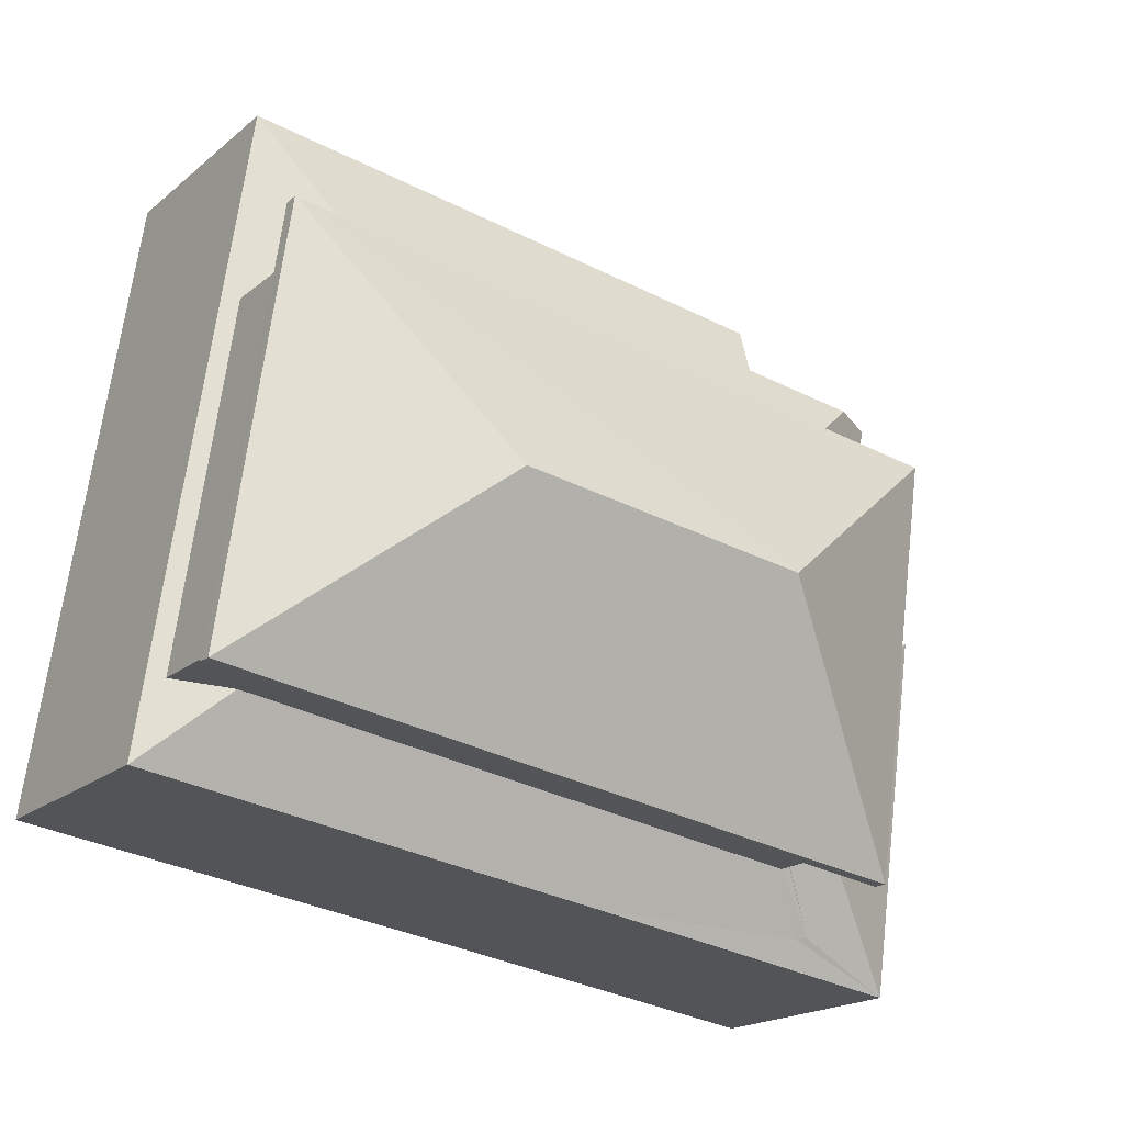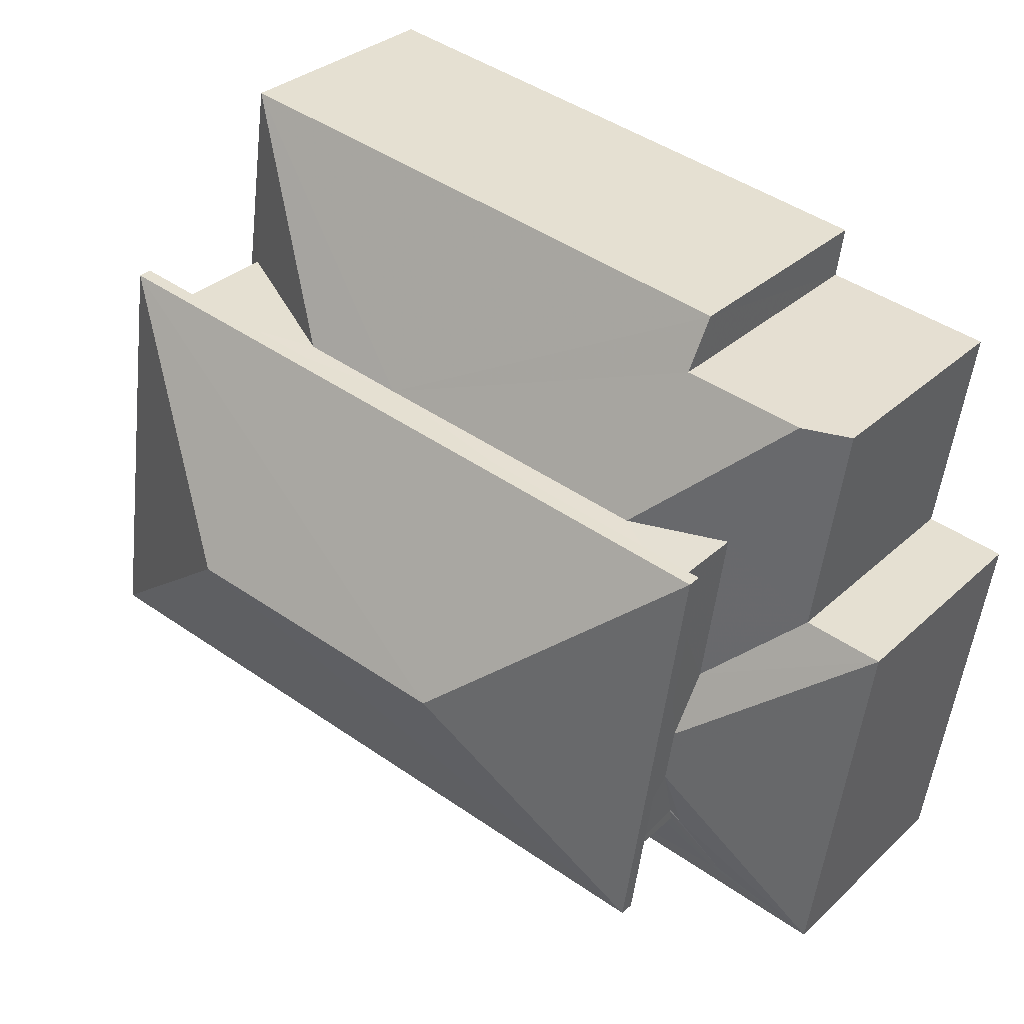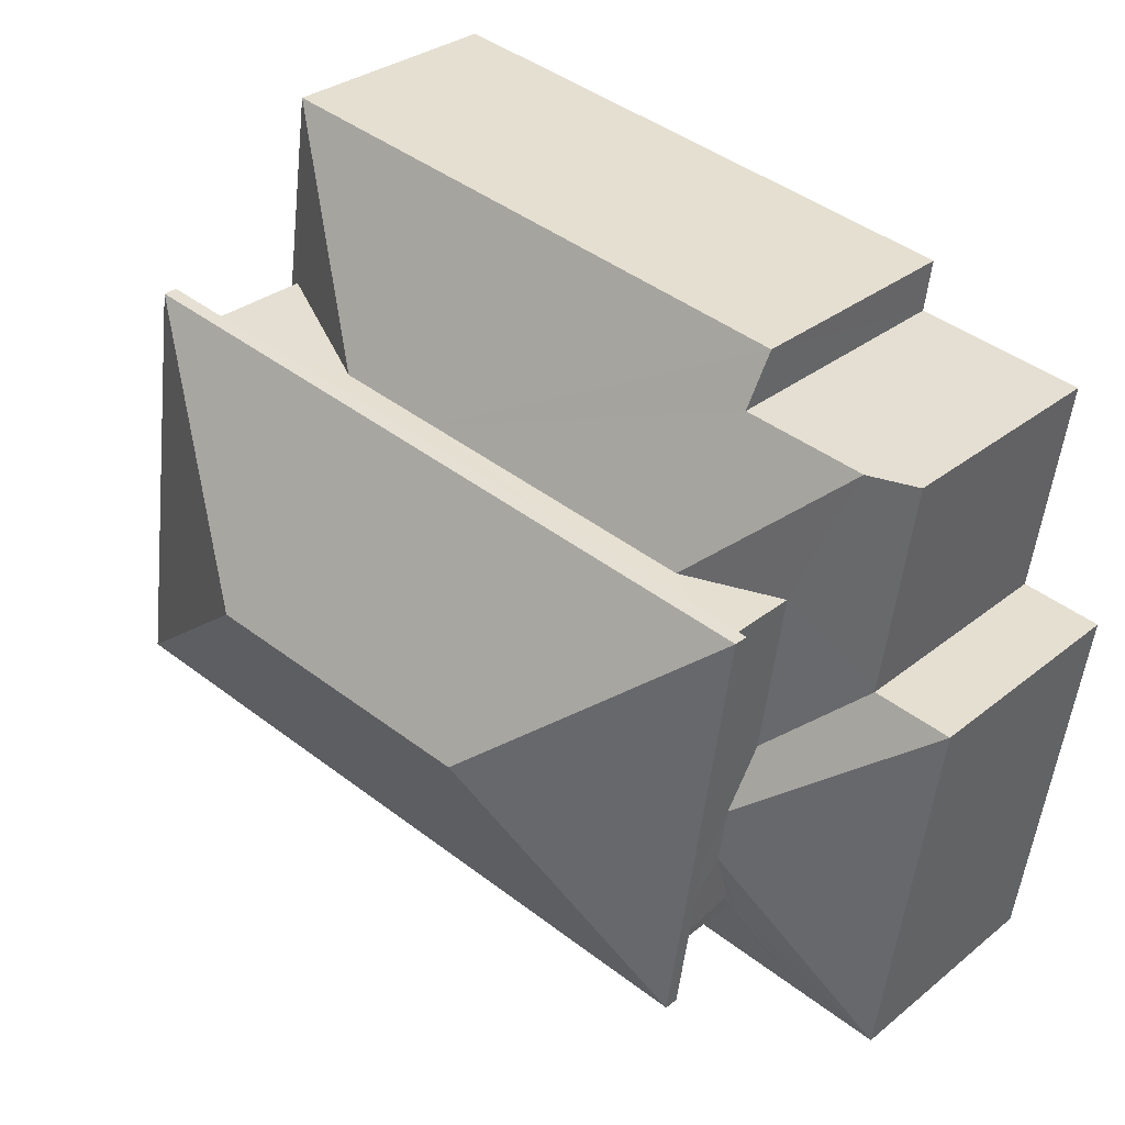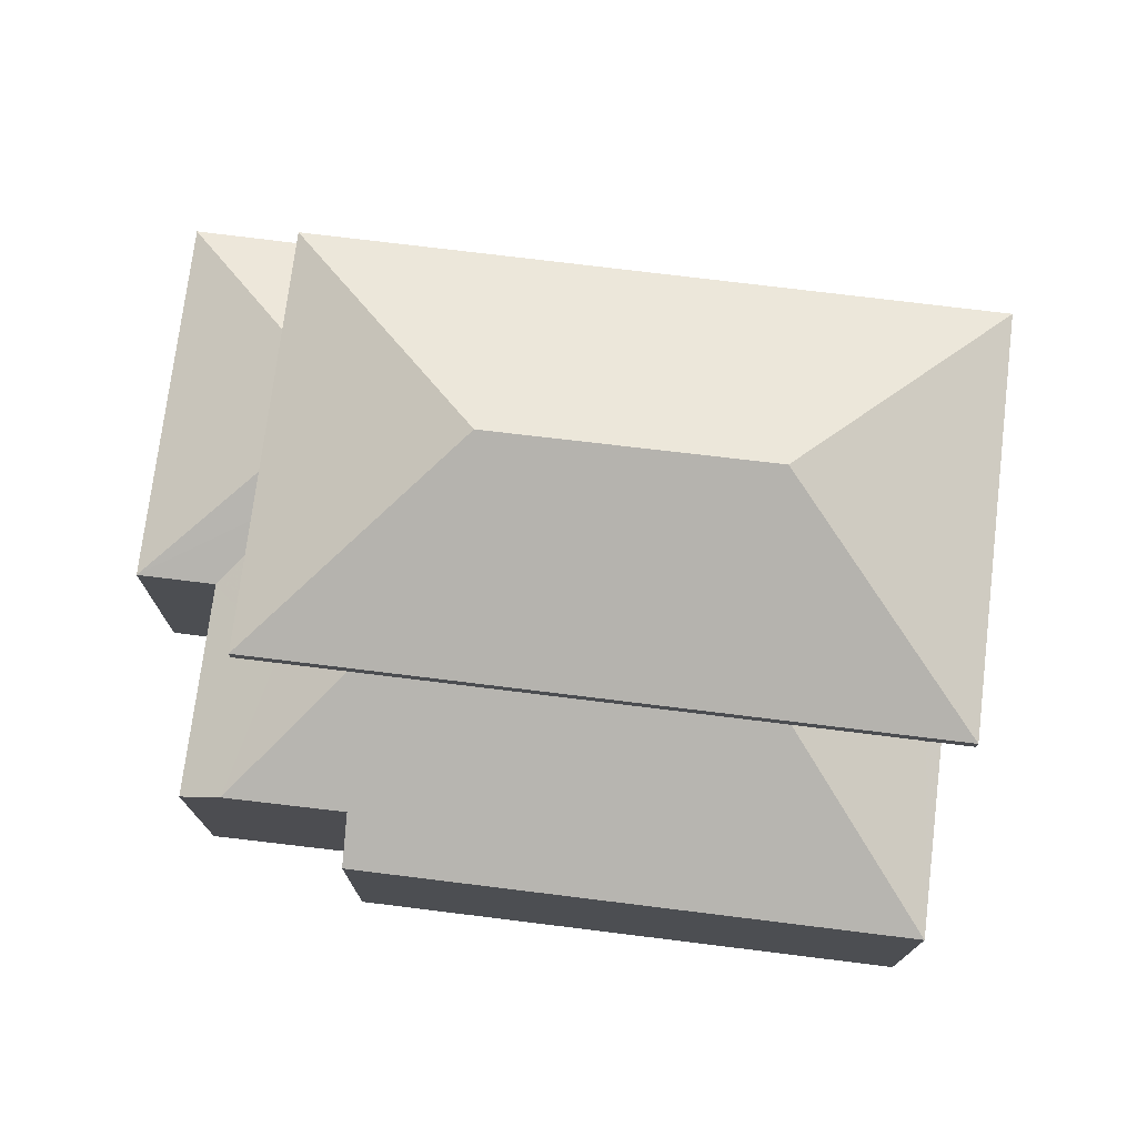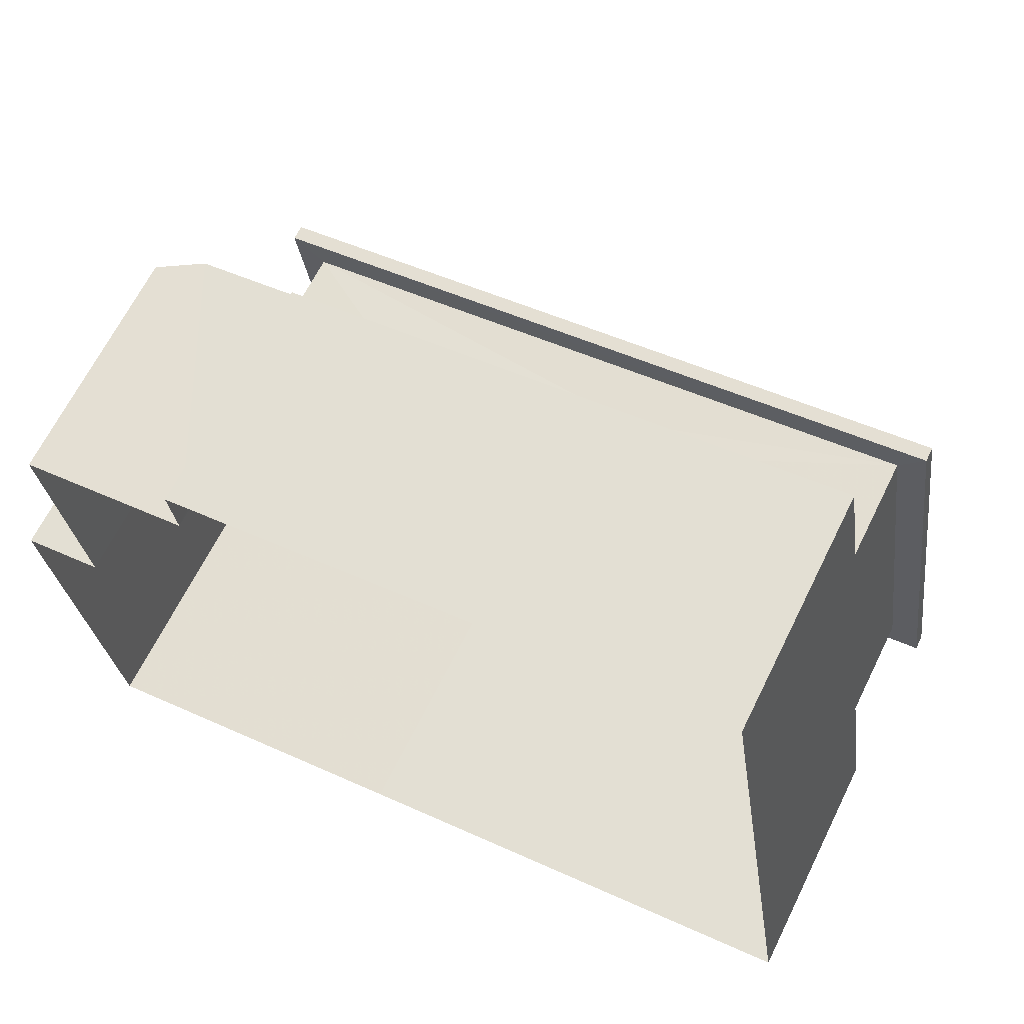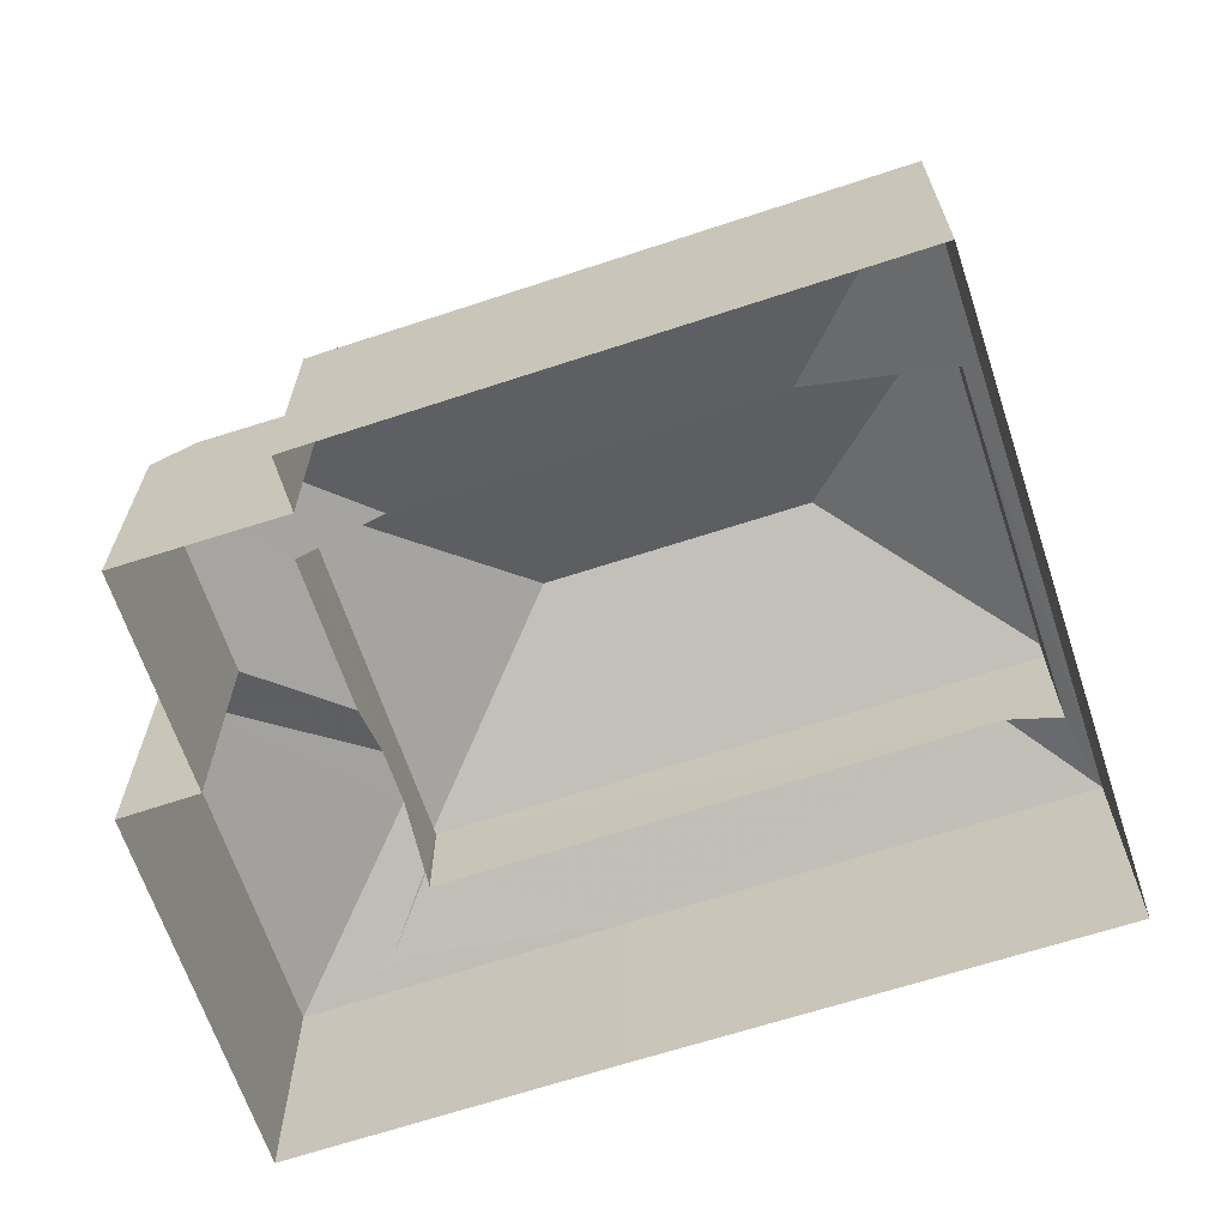
<metadata>
{"format":"obj","ext":"obj","renderer":"f3d","projection":"perspective","resolution":1024,"background":"white","views":[{"elev":-18.9,"azim":-33.7,"up":"+Y"},{"elev":31.7,"azim":38.0,"up":"+Y"},{"elev":31.0,"azim":41.3,"up":"+Y"},{"elev":74.4,"azim":178.7,"up":"+Z"},{"elev":65.6,"azim":-153.7,"up":"+Y"},{"elev":-65.6,"azim":-170.0,"up":"+Z"}]}
</metadata>
<code>
v -8.889e+04 -1.005e+05 2.704
v -8.889e+04 -1.005e+05 2.704
v -8.889e+04 -1.005e+05 2.705
v -8.889e+04 -1.005e+05 2.704
v -8.89e+04 -1.005e+05 2.704
v -8.888e+04 -1.005e+05 2.705
v -8.889e+04 -1.005e+05 2.706
v -8.889e+04 -1.005e+05 2.706
v -8.89e+04 -1.005e+05 2.706
v -8.89e+04 -1.005e+05 9.257
v -8.89e+04 -1.005e+05 9.255
v -8.89e+04 -1.005e+05 9.255
v -8.89e+04 -1.005e+05 9.257
v -8.889e+04 -1.005e+05 9.257
v -8.889e+04 -1.005e+05 9.257
v -8.889e+04 -1.005e+05 9.255
v -8.889e+04 -1.005e+05 9.255
v -8.889e+04 -1.005e+05 11.22
v -8.89e+04 -1.005e+05 11.22
v -8.889e+04 -1.005e+05 9.507
v -8.889e+04 -1.005e+05 7.443
v -8.889e+04 -1.005e+05 7.541
v -8.889e+04 -1.005e+05 7.052
v -8.889e+04 -1.005e+05 7.541
v -8.89e+04 -1.005e+05 9.505
v -8.889e+04 -1.005e+05 9.505
v -8.89e+04 -1.005e+05 8.305
v -8.889e+04 -1.005e+05 8.311
v -8.89e+04 -1.005e+05 6.825
v -8.889e+04 -1.005e+05 8.018
v -8.888e+04 -1.005e+05 6.826
v -8.889e+04 -1.005e+05 8.017
v -8.889e+04 -1.005e+05 6.827
v -8.889e+04 -1.005e+05 7.444
v -8.889e+04 -1.005e+05 7.022
v -8.889e+04 -1.005e+05 7.442
v -8.889e+04 -1.005e+05 6.826
v -8.889e+04 -1.005e+05 7.541
v -8.889e+04 -1.005e+05 7.212
v -8.889e+04 -1.005e+05 8.311
v -8.889e+04 -1.005e+05 7.54
v -8.889e+04 -1.005e+05 6.825
v -8.889e+04 -1.005e+05 6.827
v -8.89e+04 -1.005e+05 7.444
v -8.89e+04 -1.005e+05 6.827
v -8.89e+04 -1.005e+05 9.507
v -8.889e+04 -1.005e+05 6.825
v -8.889e+04 -1.005e+05 7.222
v -8.89e+04 -1.005e+05 6.963
v -8.89e+04 -1.005e+05 6.965
f 1 2 3
f 4 1 5
f 6 7 3
f 8 9 5
f 7 8 3
f 3 8 1
f 8 5 1
f 10 11 12
f 13 10 12
f 14 10 13
f 14 15 10
f 14 16 15
f 16 17 15
f 12 11 17
f 12 17 16
f 18 19 20
f 21 22 23
f 21 24 22
f 25 18 26
f 27 28 29
f 30 31 32
f 30 33 31
f 18 20 26
f 34 35 36
f 36 23 22
f 36 35 23
f 31 37 38
f 32 31 38
f 39 40 41
f 39 41 42
f 42 41 37
f 41 38 37
f 21 30 24
f 21 33 30
f 35 34 43
f 43 44 45
f 43 34 44
f 19 25 46
f 29 28 47
f 47 28 48
f 48 40 39
f 48 28 40
f 21 23 33
f 35 43 33
f 23 35 33
f 27 29 49
f 50 45 44
f 49 45 50
f 29 45 49
f 19 18 25
f 20 19 46
f 26 20 15
f 17 26 15
f 25 11 10
f 46 25 10
f 45 9 8
f 43 45 8
f 4 5 29
f 47 4 29
f 25 26 17
f 11 25 17
f 9 29 5
f 9 45 29
f 31 33 7
f 6 31 7
f 3 2 42
f 37 3 42
f 47 1 4
f 47 48 1
f 50 12 49
f 50 13 12
f 44 14 13
f 13 50 44
f 34 36 14
f 34 14 44
f 40 16 41
f 28 12 16
f 12 27 49
f 28 16 40
f 28 27 12
f 43 7 33
f 43 8 7
f 48 39 1
f 1 42 2
f 1 39 42
f 20 46 10
f 15 20 10
f 37 31 6
f 3 37 6
f 36 22 14
f 14 32 16
f 38 41 16
f 24 30 14
f 22 24 14
f 32 38 16
f 14 30 32

</code>
